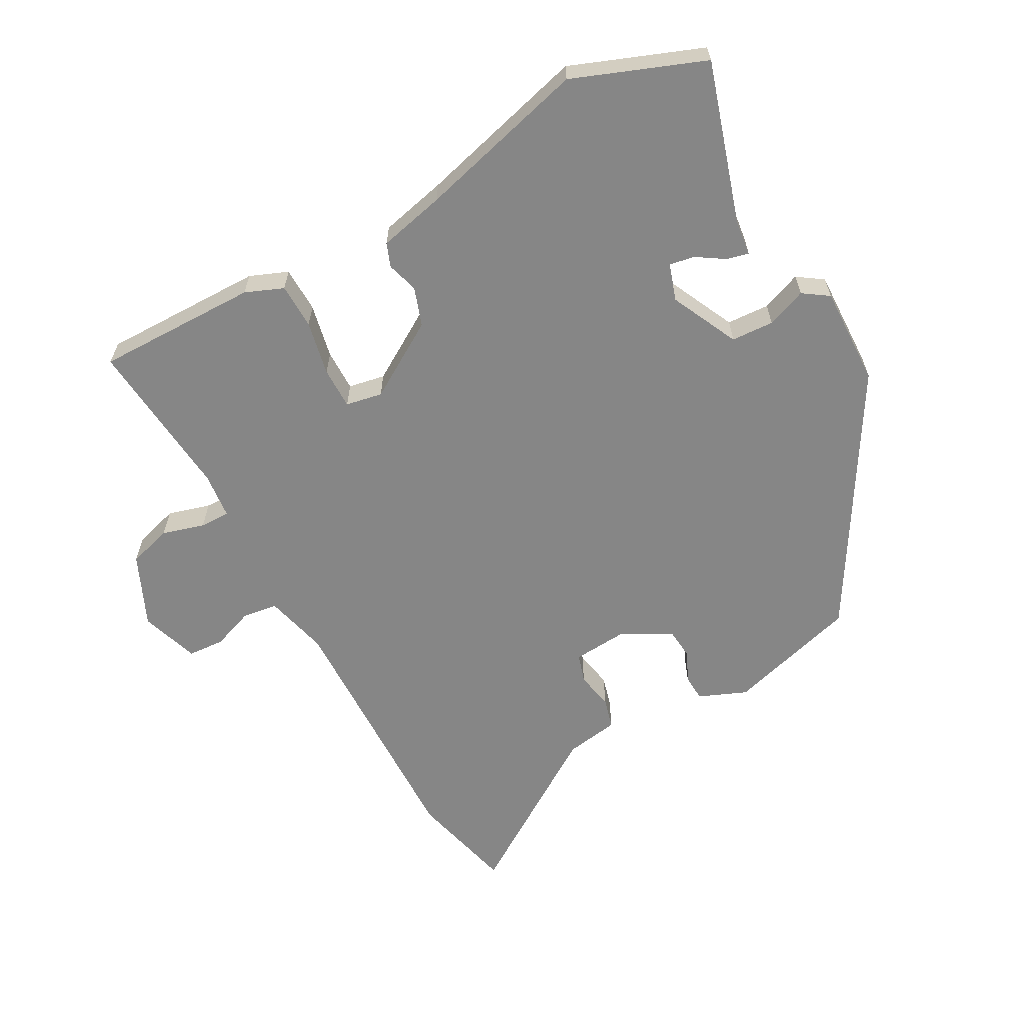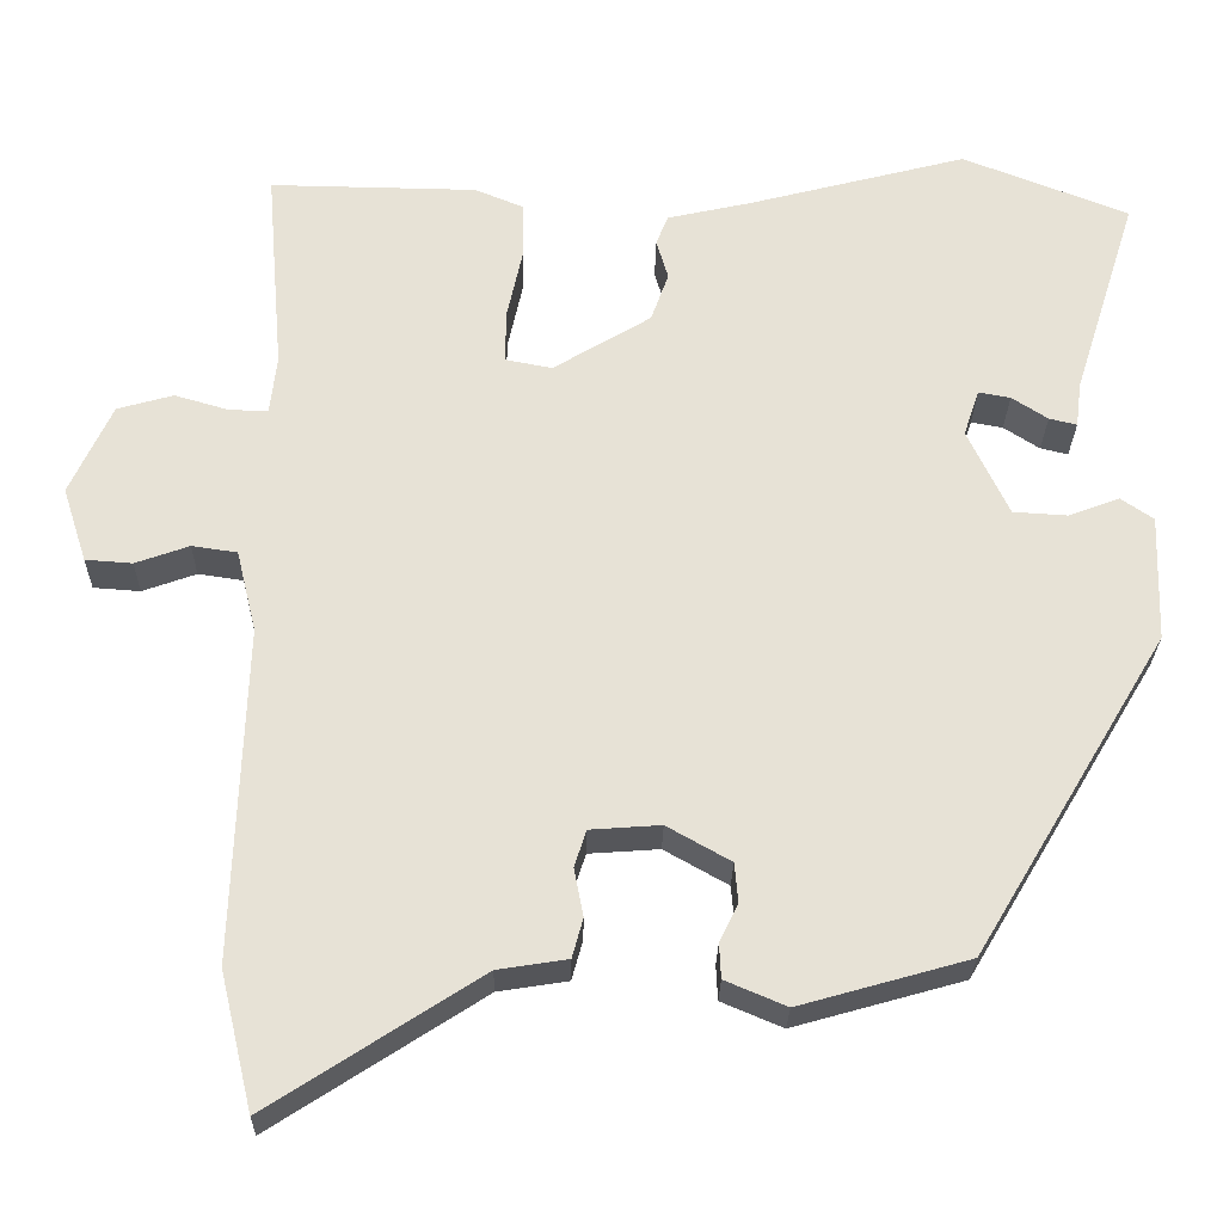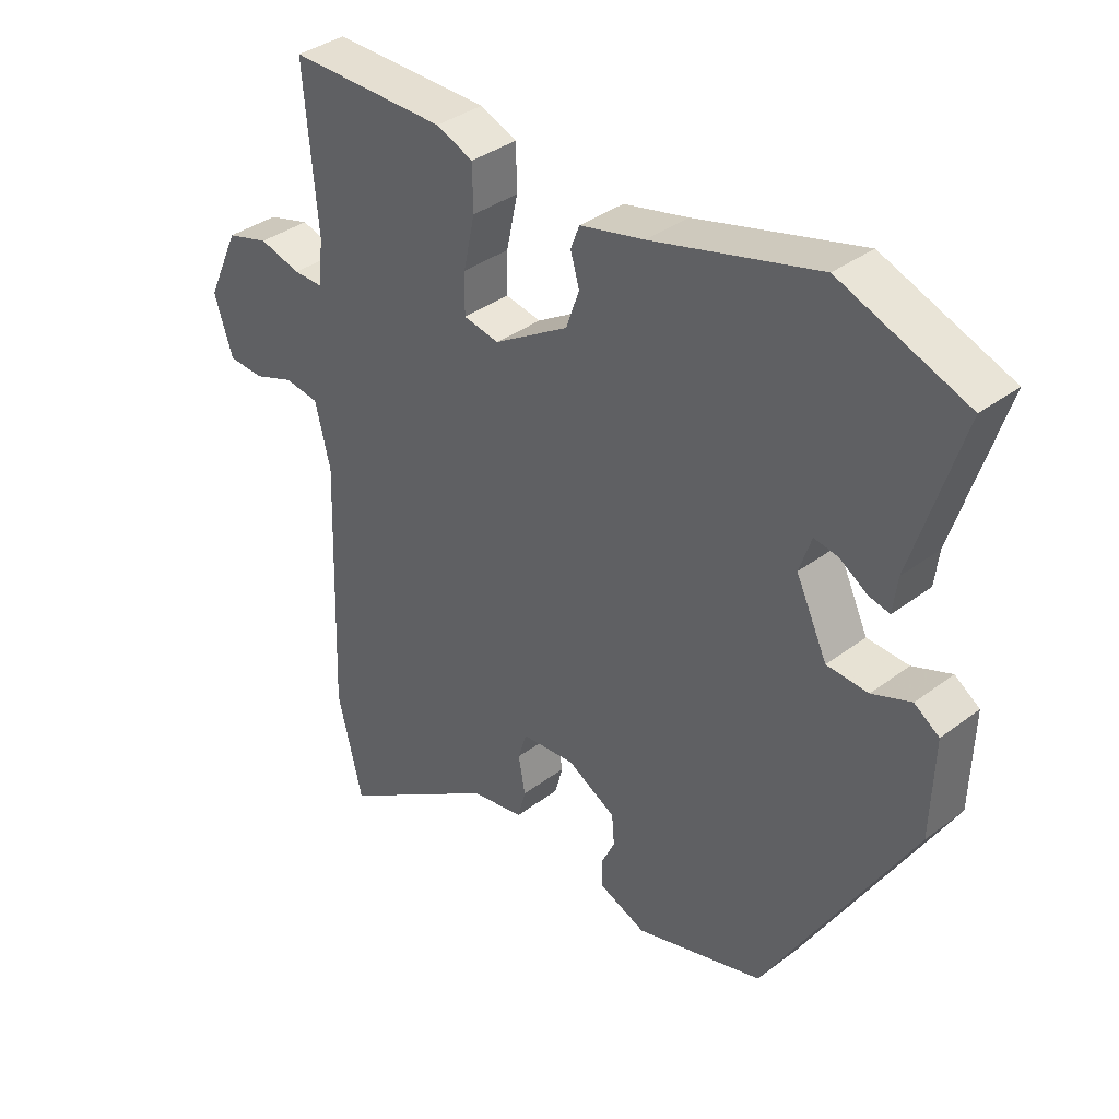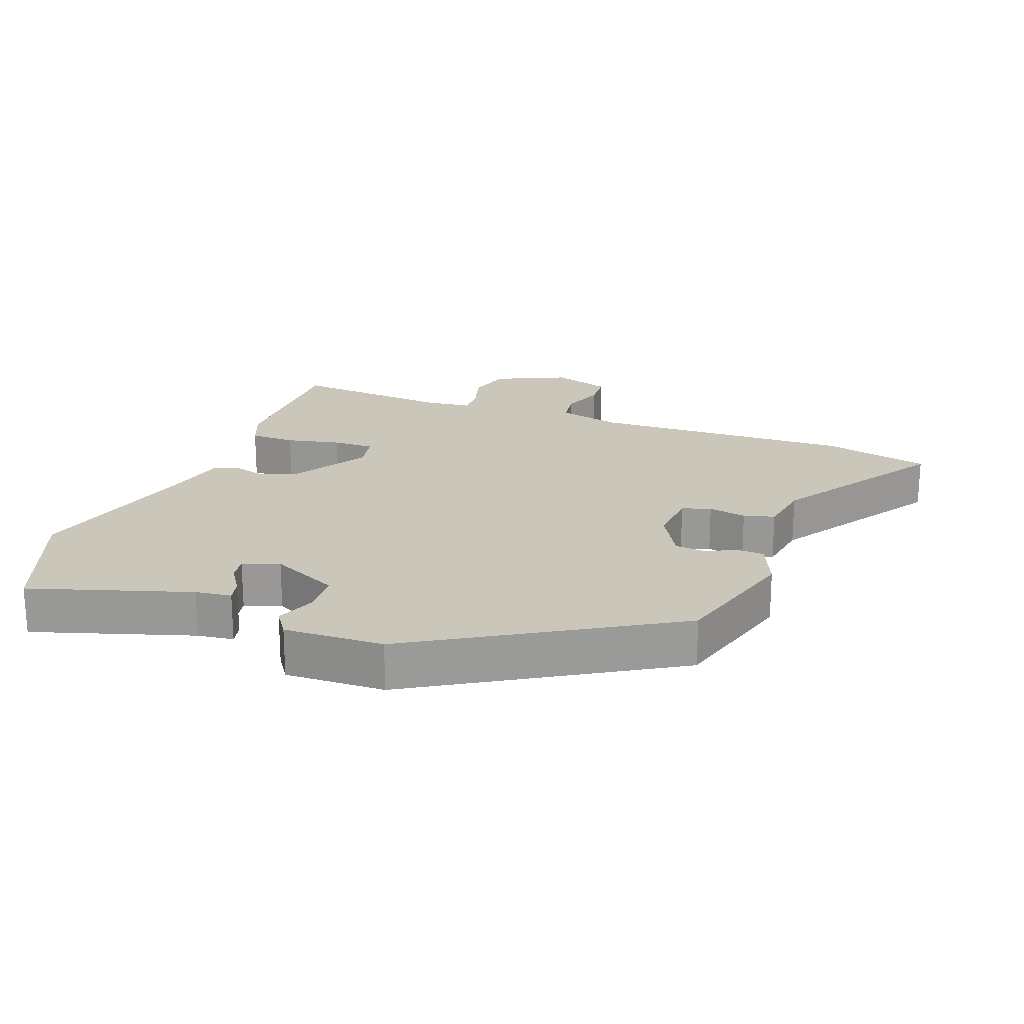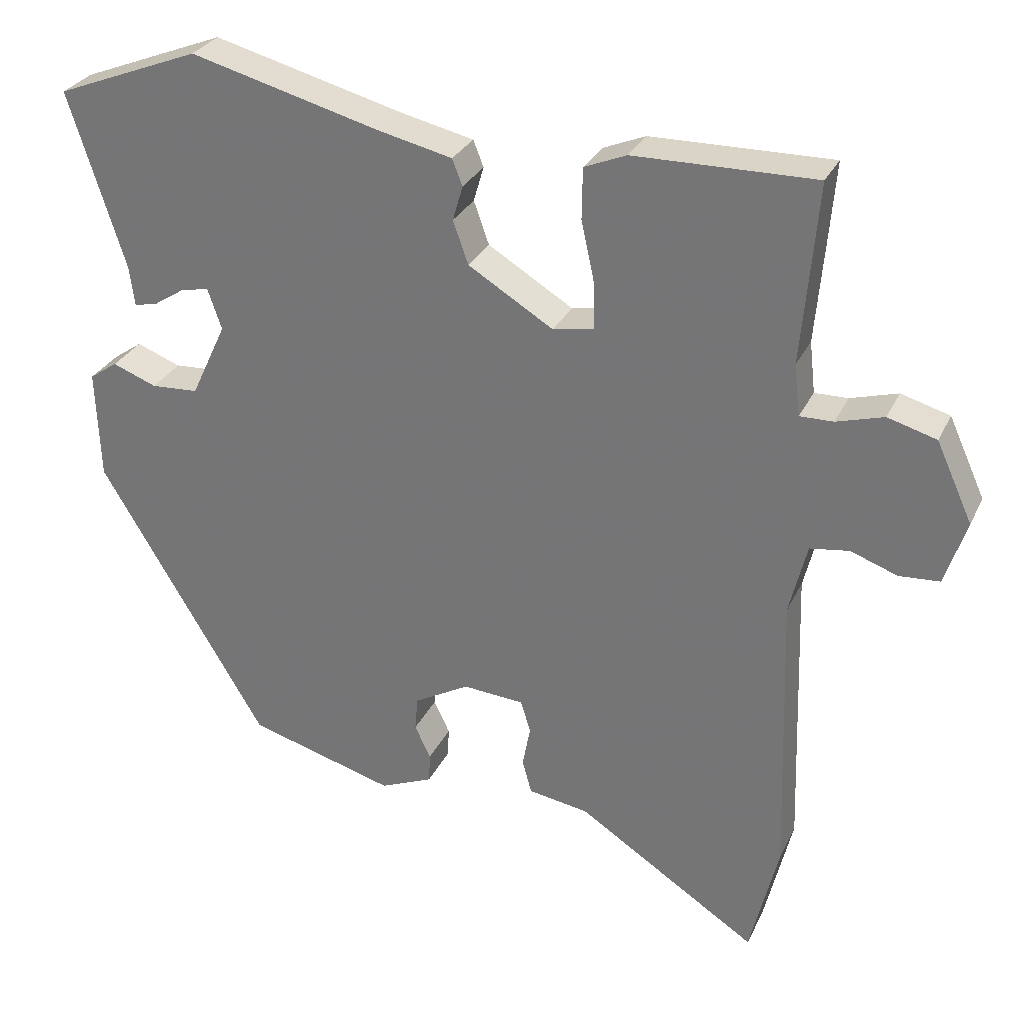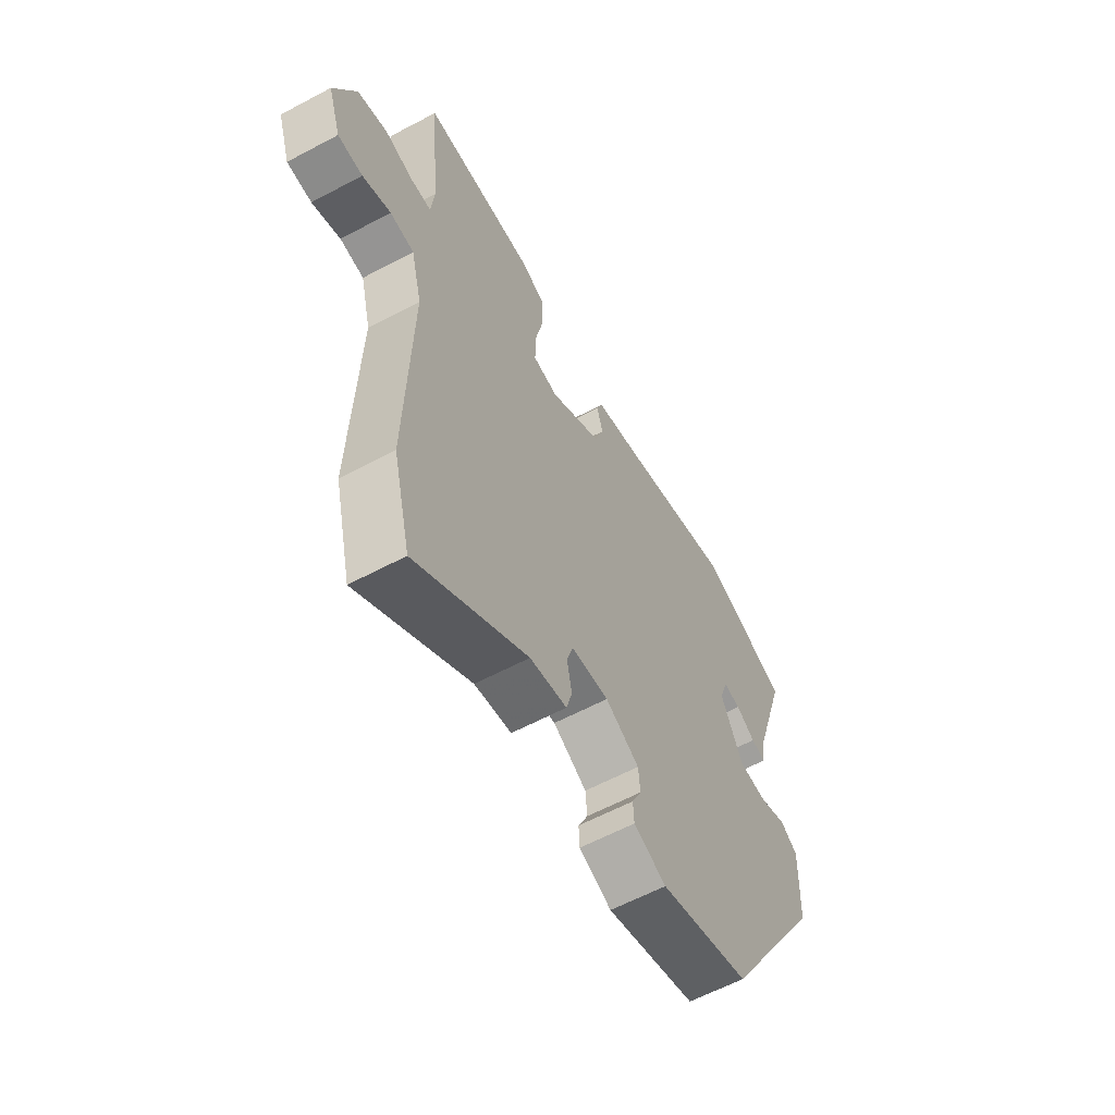
<metadata>
{"format":"obj","ext":"obj","renderer":"f3d","projection":"perspective","resolution":1024,"background":"white","views":[{"elev":-62.1,"azim":29.1,"up":"+Y"},{"elev":-26.6,"azim":-1.0,"up":"+Z"},{"elev":36.4,"azim":45.6,"up":"+Z"},{"elev":21.1,"azim":110.6,"up":"+Y"},{"elev":29.5,"azim":-158.2,"up":"+Z"},{"elev":-60.4,"azim":-61.4,"up":"+Z"}]}
</metadata>
<code>
v -0.492 0.07 0.404
v -0.501 0.07 0.512
v -0.253 0.07 0.508
v -0.195 0.07 0.484
v -0.194 0.07 0.414
v -0.212 0.07 0.331
v -0.213 0.07 0.267
v -0.157 0.07 0.256
v -0.04 0.07 0.327
v -0.019 0.07 0.386
v -0.033 0.07 0.434
v -0.019 0.07 0.47
v 0.083 0.07 0.493
v 0.344 0.07 0.561
v 0.543 0.07 0.483
v 0.466 0.07 0.24
v 0.459 0.07 0.185
v 0.426 0.07 0.193
v 0.383 0.07 0.221
v 0.345 0.07 0.228
v 0.326 0.07 0.172
v 0.375 0.07 0.068
v 0.44 0.07 0.064
v 0.501 0.07 0.087
v 0.54 0.07 0.06
v 0.535 0.07 -0.092
v 0.305 0.07 -0.476
v 0.103 0.07 -0.533
v 0.03 0.07 -0.502
v 0.028 0.07 -0.461
v 0.05 0.07 -0.415
v 0.046 0.07 -0.368
v -0.03 0.07 -0.325
v -0.114 0.07 -0.331
v -0.128 0.07 -0.375
v -0.117 0.07 -0.433
v -0.13 0.07 -0.48
v -0.213 0.07 -0.493
v -0.463 0.07 -0.655
v -0.502 0.07 -0.492
v -0.489 0.07 -0.091
v -0.513 0.07 0.007
v -0.567 0.07 0.015
v -0.631 0.07 -0.008
v -0.687 0.07 -0.004
v -0.716 0.07 0.086
v -0.666 0.07 0.195
v -0.599 0.07 0.214
v -0.534 0.07 0.195
v -0.488 0.07 0.194
v -0.48 0.07 0.265
v -0.492 0 0.404
v -0.501 0 0.512
v -0.253 0 0.508
v -0.195 0 0.484
v -0.194 0 0.414
v -0.212 0 0.331
v -0.213 0 0.267
v -0.157 0 0.256
v -0.04 0 0.327
v -0.019 0 0.386
v -0.033 0 0.434
v -0.019 0 0.47
v 0.083 0 0.493
v 0.344 0 0.561
v 0.543 0 0.483
v 0.466 0 0.24
v 0.459 0 0.185
v 0.426 0 0.193
v 0.383 0 0.221
v 0.345 0 0.228
v 0.326 0 0.172
v 0.375 0 0.068
v 0.44 0 0.064
v 0.501 0 0.087
v 0.54 0 0.06
v 0.535 0 -0.092
v 0.305 0 -0.476
v 0.103 0 -0.533
v 0.03 0 -0.502
v 0.028 0 -0.461
v 0.05 0 -0.415
v 0.046 0 -0.368
v -0.03 0 -0.325
v -0.114 0 -0.331
v -0.128 0 -0.375
v -0.117 0 -0.433
v -0.13 0 -0.48
v -0.213 0 -0.493
v -0.463 0 -0.655
v -0.502 0 -0.492
v -0.489 0 -0.091
v -0.513 0 0.007
v -0.567 0 0.015
v -0.631 0 -0.008
v -0.687 0 -0.004
v -0.716 0 0.086
v -0.666 0 0.195
v -0.599 0 0.214
v -0.534 0 0.195
v -0.488 0 0.194
v -0.48 0 0.265
f 47 48 49
f 46 47 49
f 45 46 49
f 44 45 49
f 43 44 49
f 42 43 49 50
f 41 42 50
f 38 39 40 41
f 41 50 51
f 38 41 51
f 37 38 51
f 36 37 51
f 35 36 51
f 29 30 31
f 28 29 31
f 27 28 31
f 26 27 31
f 25 26 31
f 24 25 31
f 23 24 31
f 22 23 31 32
f 21 22 32 33
f 16 17 18 19
f 16 19 20
f 15 16 20
f 14 15 20
f 13 14 20
f 13 20 21
f 12 13 21
f 11 12 21
f 10 11 21
f 4 5 6
f 3 4 6
f 2 3 6
f 1 2 6
f 51 1 6
f 51 6 7
f 51 7 8
f 35 51 8
f 34 35 8
f 21 33 34
f 10 21 34
f 9 10 34
f 8 9 34
f 100 99 98
f 100 98 97
f 100 97 96
f 100 96 95
f 100 95 94
f 101 100 94 93
f 101 93 92
f 92 91 90 89
f 102 101 92
f 102 92 89
f 102 89 88
f 102 88 87
f 102 87 86
f 82 81 80
f 82 80 79
f 82 79 78
f 82 78 77
f 82 77 76
f 82 76 75
f 82 75 74
f 83 82 74 73
f 84 83 73 72
f 70 69 68 67
f 71 70 67
f 71 67 66
f 71 66 65
f 71 65 64
f 72 71 64
f 72 64 63
f 72 63 62
f 72 62 61
f 57 56 55
f 57 55 54
f 57 54 53
f 57 53 52
f 57 52 102
f 58 57 102
f 59 58 102
f 59 102 86
f 59 86 85
f 85 84 72
f 85 72 61
f 85 61 60
f 85 60 59
f 1 52 53 2
f 2 53 54 3
f 3 54 55 4
f 4 55 56 5
f 5 56 57 6
f 6 57 58 7
f 7 58 59 8
f 8 59 60 9
f 9 60 61 10
f 10 61 62 11
f 11 62 63 12
f 12 63 64 13
f 13 64 65 14
f 14 65 66 15
f 15 66 67 16
f 16 67 68 17
f 17 68 69 18
f 18 69 70 19
f 19 70 71 20
f 20 71 72 21
f 21 72 73 22
f 22 73 74 23
f 23 74 75 24
f 24 75 76 25
f 25 76 77 26
f 26 77 78 27
f 27 78 79 28
f 28 79 80 29
f 29 80 81 30
f 30 81 82 31
f 31 82 83 32
f 32 83 84 33
f 33 84 85 34
f 34 85 86 35
f 35 86 87 36
f 36 87 88 37
f 37 88 89 38
f 38 89 90 39
f 39 90 91 40
f 40 91 92 41
f 41 92 93 42
f 42 93 94 43
f 43 94 95 44
f 44 95 96 45
f 45 96 97 46
f 46 97 98 47
f 47 98 99 48
f 48 99 100 49
f 49 100 101 50
f 50 101 102 51
f 51 102 52 1

</code>
